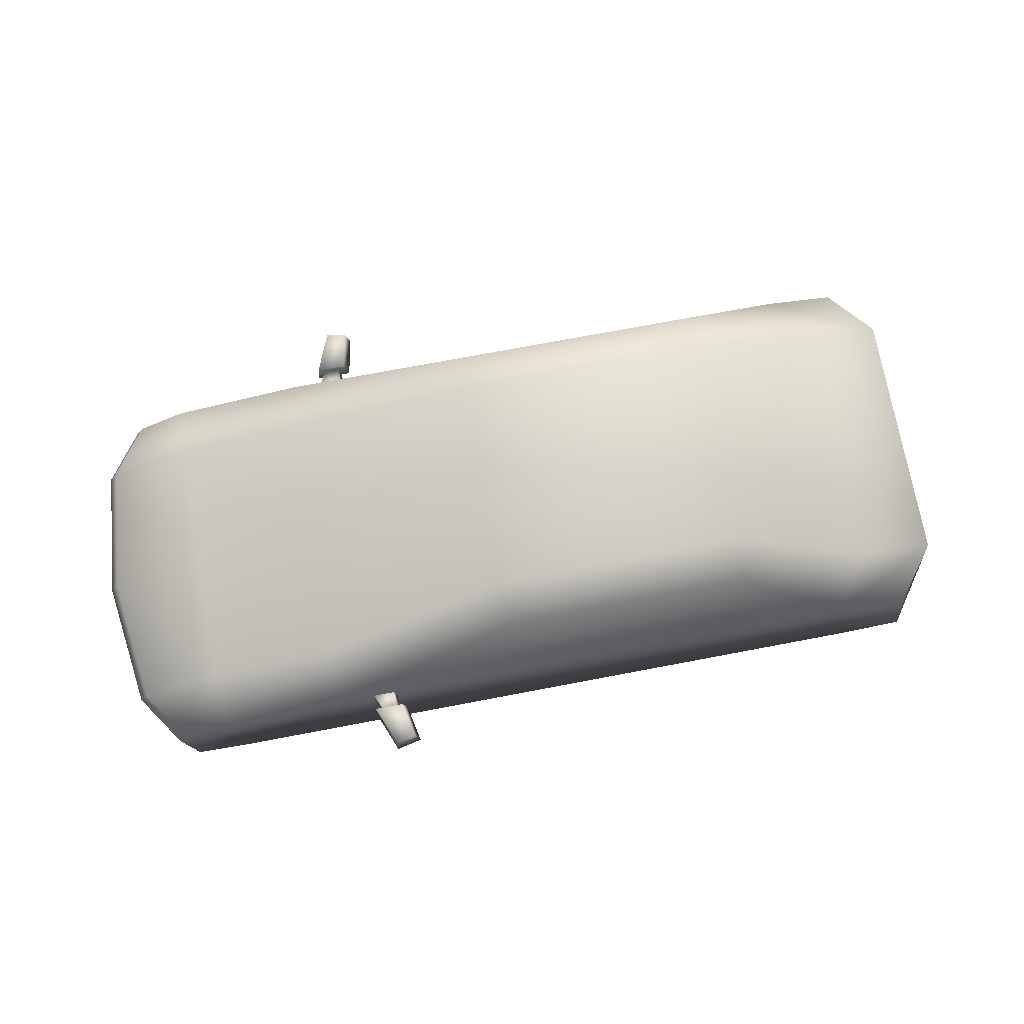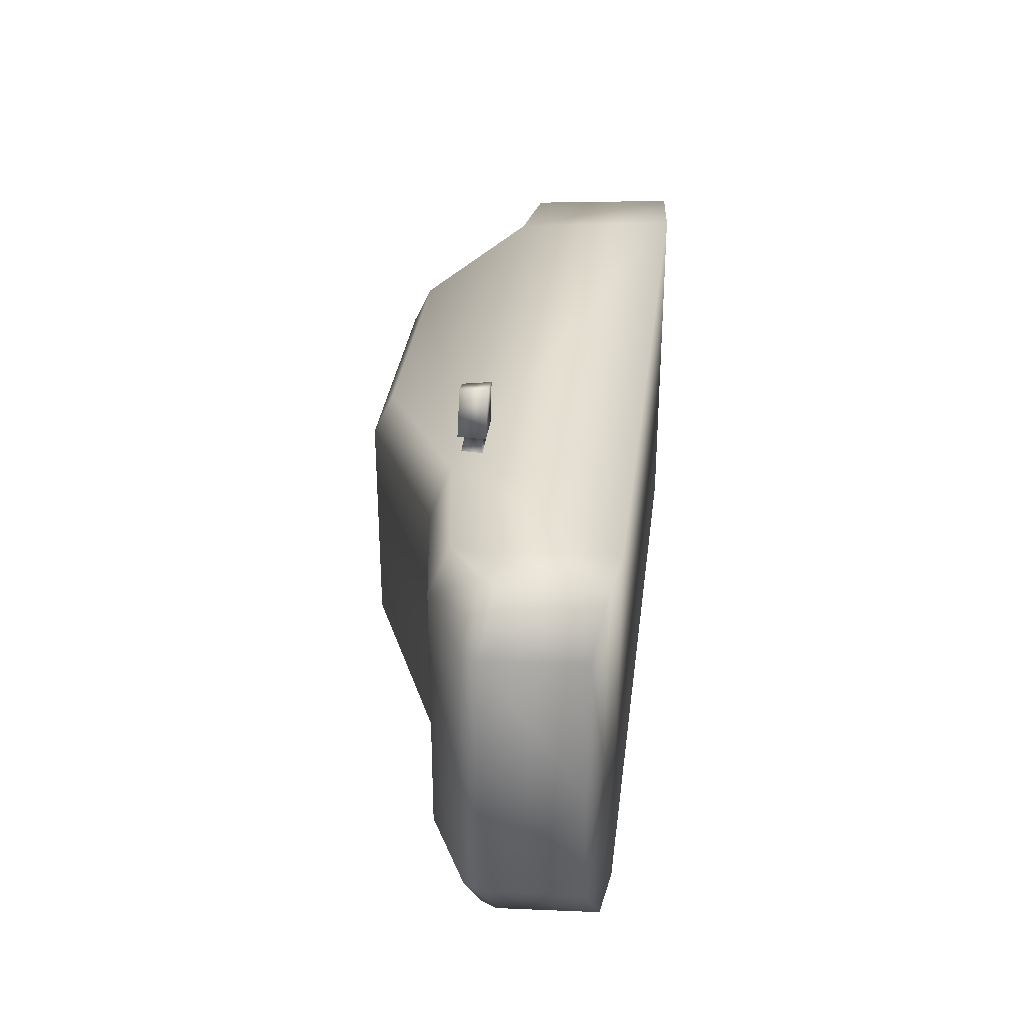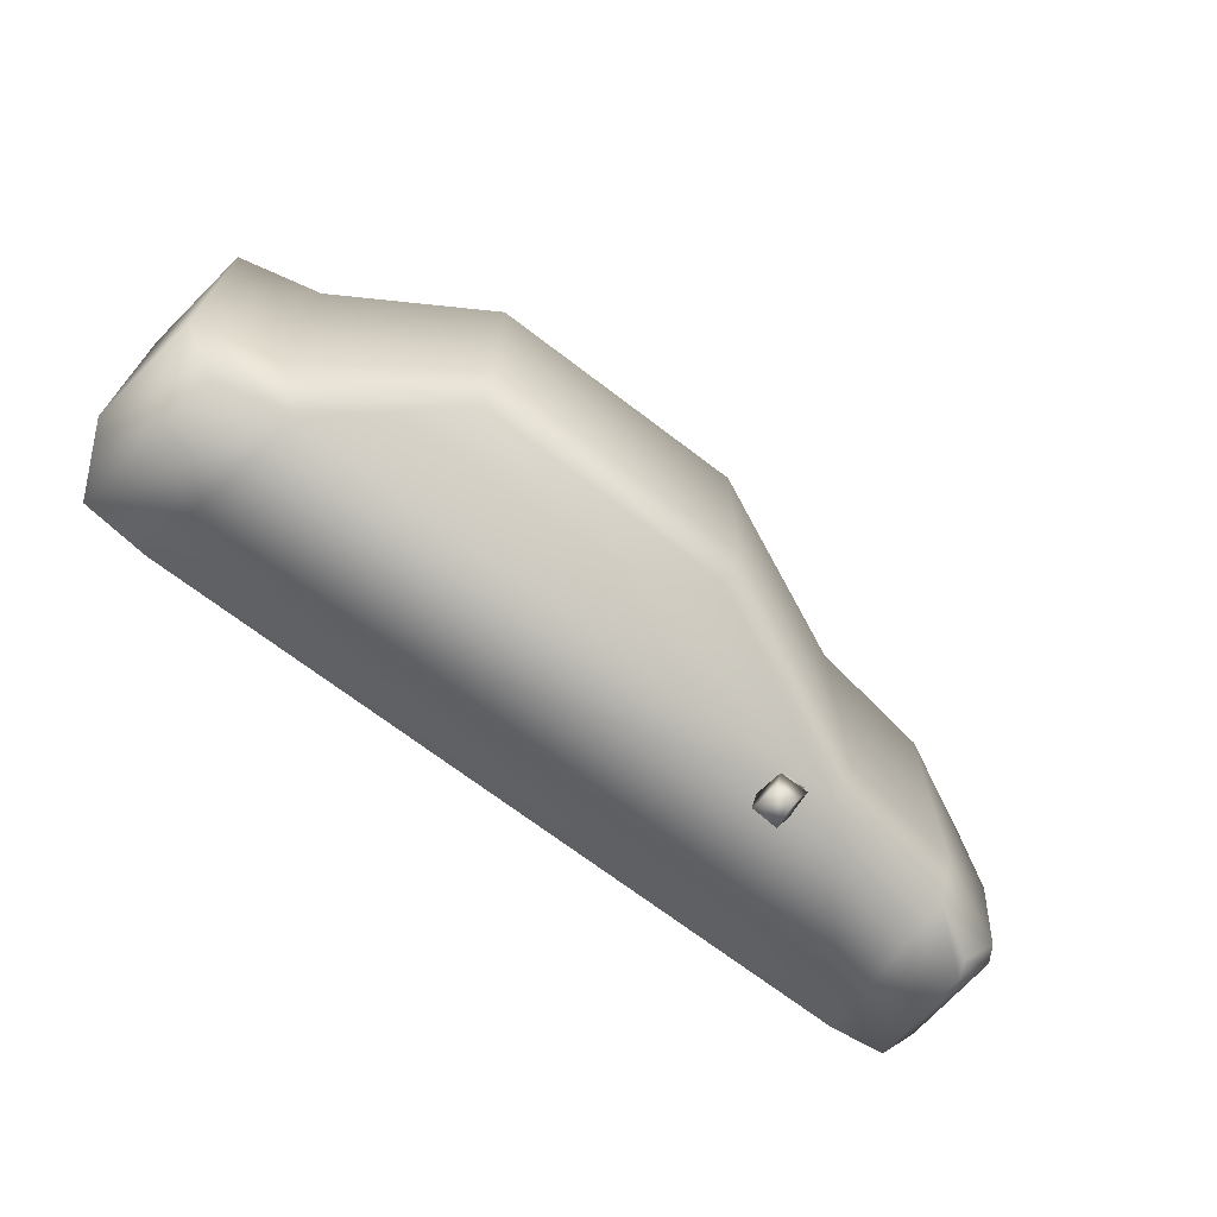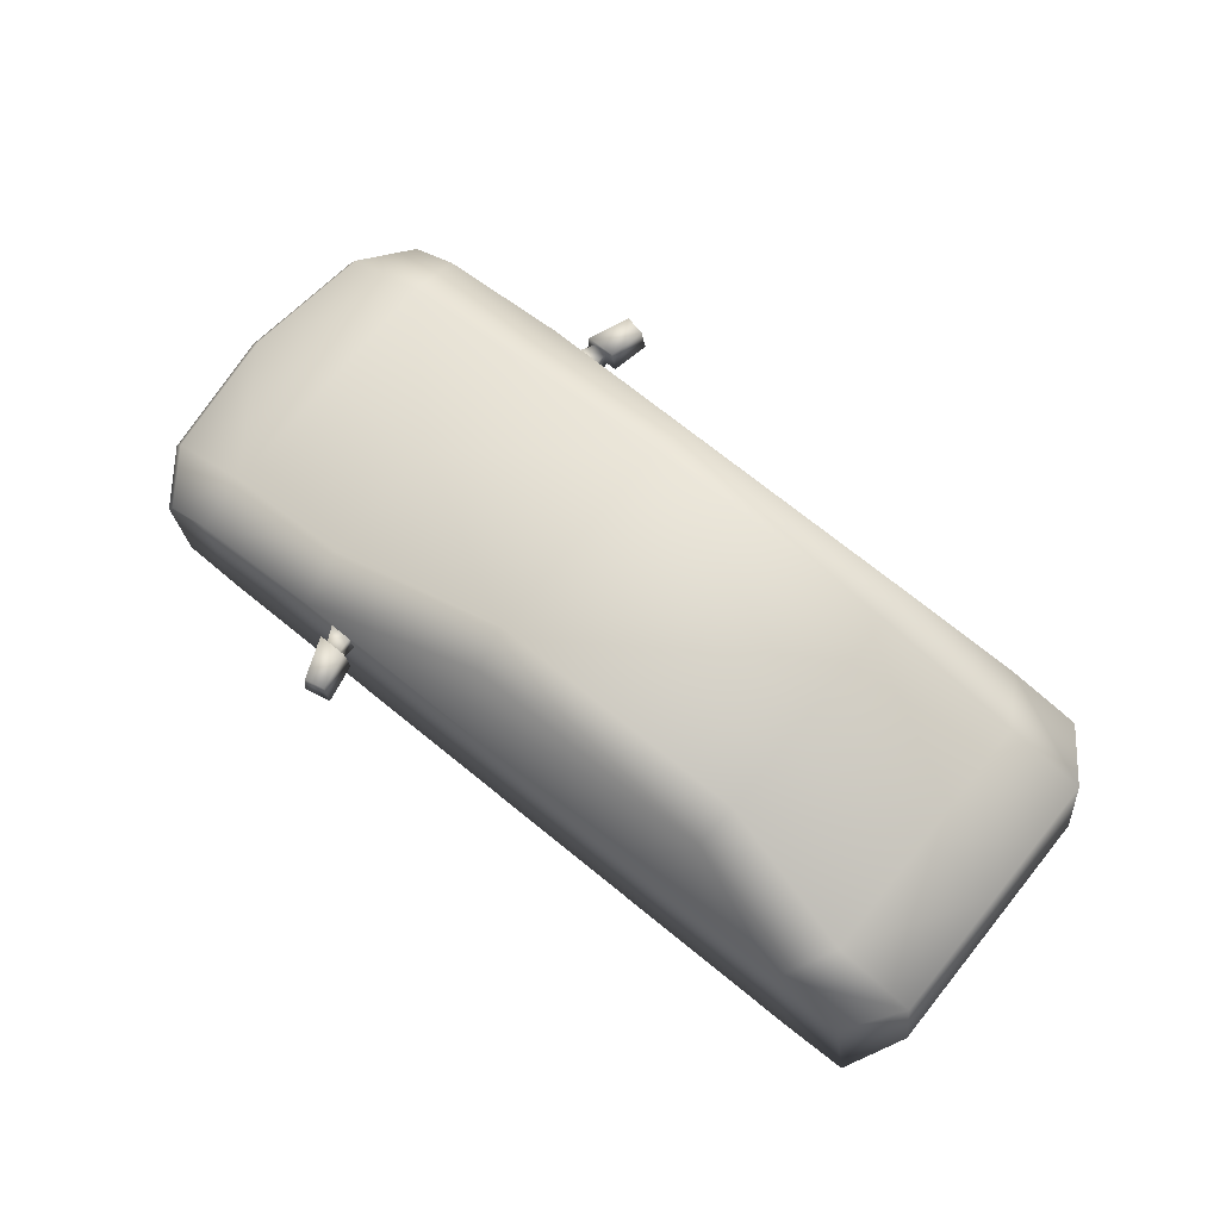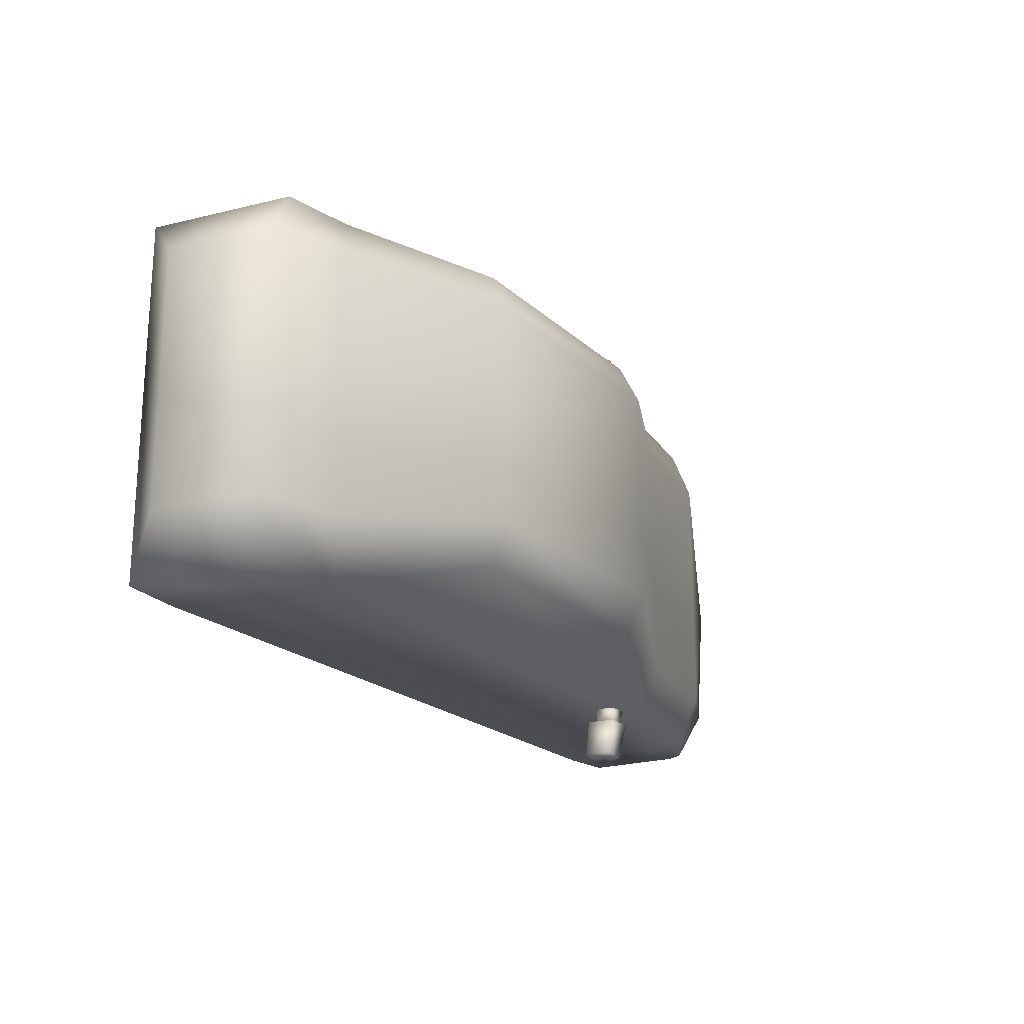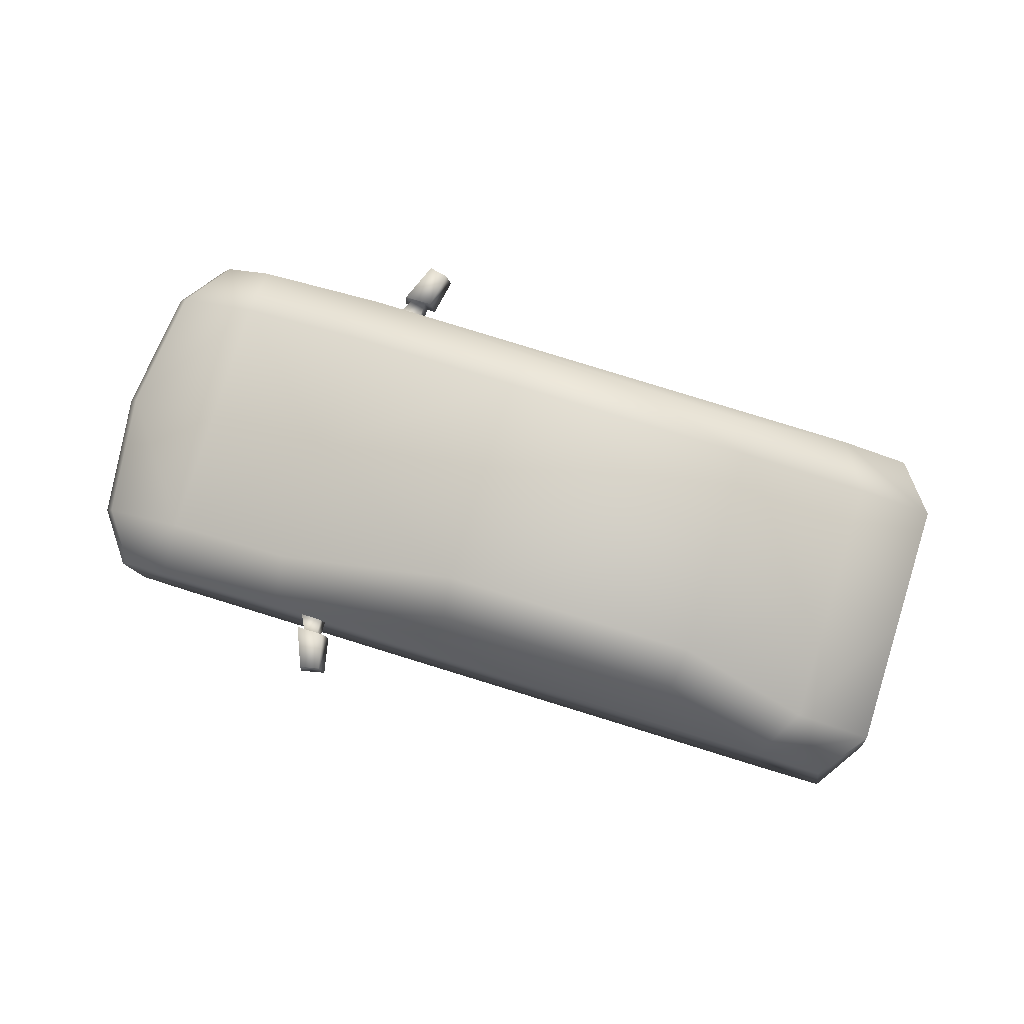
<metadata>
{"format":"obj","ext":"obj","renderer":"f3d","projection":"perspective","resolution":1024,"background":"white","views":[{"elev":74.9,"azim":-10.7,"up":"+Y"},{"elev":32.1,"azim":-83.1,"up":"+Z"},{"elev":-69.9,"azim":142.6,"up":"+Z"},{"elev":71.1,"azim":39.1,"up":"+Y"},{"elev":-20.8,"azim":122.7,"up":"+Z"},{"elev":79.9,"azim":17.1,"up":"+Y"}]}
</metadata>
<code>
g fcbg_arkcity_car_05
v -0.7086 0.006289 -0.7402
v -0.6441 0.006289 -0.9031
v -0.638 0.1081 -0.8936
v -0.7002 0.1081 -0.7403
v -0.5927 0.1081 -0.7403
v -0.5639 0.1081 -0.8778
v -0.6441 0.006289 -0.9031
v -0.5481 0.006289 -0.8826
v -0.5481 0.006289 -0.8826
v -0.5767 0.006289 -0.7402
v -0.5767 0.006289 -0.7402
v -0.5481 0.006289 -0.8826
v -0.6441 0.006289 -0.9031
v -0.7086 0.006289 -0.7402
v -0.6786 0.03013 -0.7403
v -0.6084 0.03013 -0.7403
v -0.6742 0.08428 -0.7403
v -0.5927 0.1081 -0.7403
v -0.7002 0.1081 -0.7403
v -0.617 0.08428 -0.7403
v -0.6084 0.03013 -0.7403
v -0.7105 0.01782 -0.6767
v -0.6085 0.01782 -0.6767
v -0.6786 0.03013 -0.7403
v -0.7041 0.09659 -0.6767
v -0.6742 0.08428 -0.7403
v -0.6742 0.08428 -0.7403
v -0.6209 0.09659 -0.6767
v -0.7041 0.09659 -0.6767
v -0.617 0.08428 -0.7403
v -0.6085 0.01782 -0.6767
v -0.6084 0.03013 -0.7403
v -0.7086 0.006299 0.7402
v -0.638 0.1081 0.8936
v -0.6441 0.006299 0.9031
v -0.7002 0.1081 0.7403
v -0.5927 0.1081 0.7403
v -0.5639 0.1081 0.8778
v -0.6441 0.006299 0.9031
v -0.5481 0.006299 0.8826
v -0.5481 0.006299 0.8826
v -0.5767 0.006299 0.7402
v -0.5767 0.006299 0.7402
v -0.6441 0.006299 0.9031
v -0.5481 0.006299 0.8826
v -0.7086 0.006299 0.7402
v -0.6786 0.03014 0.7403
v -0.6084 0.03014 0.7403
v -0.6742 0.08429 0.7403
v -0.5927 0.1081 0.7403
v -0.7002 0.1081 0.7403
v -0.617 0.08429 0.7403
v -0.6084 0.03014 0.7403
v -0.6085 0.01783 0.6767
v -0.7105 0.01783 0.6767
v -0.6786 0.03014 0.7403
v -0.7041 0.0966 0.6767
v -0.6742 0.08429 0.7403
v -0.6742 0.08429 0.7403
v -0.7041 0.0966 0.6767
v -0.6209 0.0966 0.6767
v -0.617 0.08429 0.7403
v -0.6085 0.01783 0.6767
v -0.6084 0.03014 0.7403
v -1.513 -0.4925 0.001278
v -1.513 -0.4925 -0.6811
v -1.639 -0.4472 -0.4852
v -1.317 -0.5193 0.001278
v -1.698 -0.4472 0.001278
v -1.639 -0.4472 0.4877
v -1.513 -0.4925 0.6836
v -1.317 -0.5193 -0.6811
v -1.317 -0.5193 0.6836
v -0.8127 -0.5193 -0.6811
v -0.8127 -0.5193 0.6836
v -0.8127 -0.5193 0.001278
v 1.369 -0.5193 -0.6811
v 1.369 -0.5193 0.6836
v 1.369 -0.5193 0.001278
v 1.613 -0.4935 -0.6811
v 1.613 -0.4935 0.6836
v 1.613 -0.4935 0.001278
v 1.726 -0.3094 -0.4852
v 1.726 -0.3094 0.4877
v 1.726 -0.3094 0.001278
v -1.513 -0.4925 -0.6811
v -1.667 -0.08994 -0.4852
v -1.639 -0.4472 -0.4852
v -1.698 -0.4472 0.001278
v -1.536 -0.1307 -0.6811
v -1.317 0.04192 -0.6811
v -1.317 -0.5193 -0.6811
v -0.8129 0.1161 -0.6811
v -0.8127 -0.5193 -0.6811
v 1.369 -0.5193 -0.6811
v -1.503 -0.06774 -0.6811
v 1.261 0.1008 -0.6811
v 1.613 -0.4935 -0.6811
v 1.526 0.05378 -0.6811
v 1.726 -0.3094 -0.4852
v 1.67 0.1045 -0.4852
v 1.726 -0.3094 0.001278
v -1.633 -0.03008 -0.4852
v -1.317 0.1231 -0.4852
v -1.726 -0.08993 0.001278
v -0.8405 0.1904 -0.4852
v -0.8405 0.1904 0.001278
v -1.692 -0.03007 0.001278
v -1.667 -0.08993 0.4877
v -1.639 -0.4472 0.4877
v -1.513 -0.4925 0.6836
v -0.1281 0.5193 -0.4075
v -1.317 0.1231 0.001278
v -1.633 -0.03007 0.4877
v -1.317 0.1231 0.4877
v -1.503 -0.06774 0.6836
v -1.536 -0.1307 0.6836
v -1.317 0.04192 0.6836
v -1.317 -0.5193 0.6836
v -0.8129 0.1161 0.6836
v -0.8127 -0.5193 0.6836
v 1.369 -0.5193 0.6836
v -0.8405 0.1904 0.4877
v -0.1281 0.5193 0.4101
v 1.261 0.1008 0.6836
v 1.613 -0.4935 0.6836
v -0.1281 0.5193 0.001278
v 1.526 0.05378 0.6836
v 1.726 -0.3094 0.4877
v 1.67 0.1045 0.4877
v 1.67 0.1045 0.001278
v 1.372 0.1737 0.4877
v 0.8253 0.4476 0.5608
v 1.372 0.1737 -0.4852
v -0.112 0.4476 0.5608
v 0.8412 0.5193 0.4101
v 1.372 0.1737 0.001278
v 0.8412 0.5193 0.001278
v 0.8412 0.5193 -0.4075
v 0.8253 0.4476 -0.5583
v -0.112 0.4476 -0.5583
g fcbg_arkcity_car_05_0
f 3 2 1
f 4 3 1
f 4 5 3
f 5 6 3
f 3 6 7
f 6 8 7
f 6 5 9
f 5 10 9
f 13 12 11
f 14 13 11
f 15 14 11
f 16 15 11
f 15 17 14
f 16 11 18
f 17 19 14
f 20 16 18
f 20 18 19
f 17 20 19
f 23 22 21
f 22 24 21
f 22 25 24
f 25 26 24
f 29 28 27
f 28 30 27
f 28 31 30
f 31 32 30
f 35 34 33
f 34 36 33
f 37 36 34
f 38 37 34
f 38 34 39
f 40 38 39
f 37 38 41
f 42 37 41
f 45 44 43
f 44 46 43
f 46 47 43
f 47 48 43
f 49 47 46
f 43 48 50
f 51 49 46
f 48 52 50
f 52 49 51
f 50 52 51
f 55 54 53
f 56 55 53
f 57 55 56
f 58 57 56
f 61 60 59
f 62 61 59
f 63 61 62
f 64 63 62
f 67 66 65
f 65 66 68
f 69 67 65
f 69 65 70
f 65 71 70
f 65 68 71
f 66 72 68
f 68 73 71
f 72 74 68
f 73 68 75
f 74 76 68
f 68 76 75
f 74 77 76
f 75 76 78
f 77 79 76
f 76 79 78
f 77 80 79
f 78 79 81
f 80 82 79
f 79 82 81
f 80 83 82
f 81 82 84
f 83 85 82
f 82 85 84
f 88 87 86
f 87 88 89
f 87 90 86
f 86 90 91
f 86 91 92
f 92 91 93
f 94 92 93
f 95 94 93
f 96 90 87
f 90 96 91
f 97 95 93
f 98 95 97
f 99 98 97
f 98 99 100
f 99 101 100
f 99 97 101
f 100 101 102
f 103 96 87
f 104 91 96
f 103 104 96
f 103 87 105
f 105 87 89
f 106 93 91
f 104 106 91
f 106 104 107
f 104 103 108
f 108 103 105
f 105 89 109
f 89 110 109
f 109 110 111
f 106 112 93
f 112 106 107
f 104 113 107
f 113 104 108
f 114 108 105
f 109 114 105
f 113 108 115
f 108 114 115
f 107 113 115
f 116 114 109
f 115 114 116
f 117 109 111
f 117 116 109
f 111 118 117
f 118 116 117
f 118 115 116
f 118 111 119
f 120 118 119
f 121 120 119
f 121 122 120
f 123 115 118
f 123 107 115
f 120 123 118
f 107 123 124
f 124 123 120
f 122 125 120
f 122 126 125
f 127 107 124
f 127 112 107
f 126 128 125
f 128 126 129
f 130 128 129
f 125 128 130
f 129 102 130
f 102 131 130
f 101 131 102
f 132 125 130
f 130 131 132
f 125 133 120
f 133 125 132
f 101 134 131
f 97 134 101
f 133 135 120
f 135 124 120
f 135 133 136
f 136 133 132
f 124 135 136
f 131 137 132
f 132 137 136
f 134 137 131
f 136 138 124
f 137 138 136
f 138 127 124
f 112 127 138
f 139 138 137
f 134 139 137
f 139 112 138
f 97 140 134
f 140 139 134
f 140 97 93
f 141 112 139
f 112 141 93
f 141 140 93
f 140 141 139

</code>
